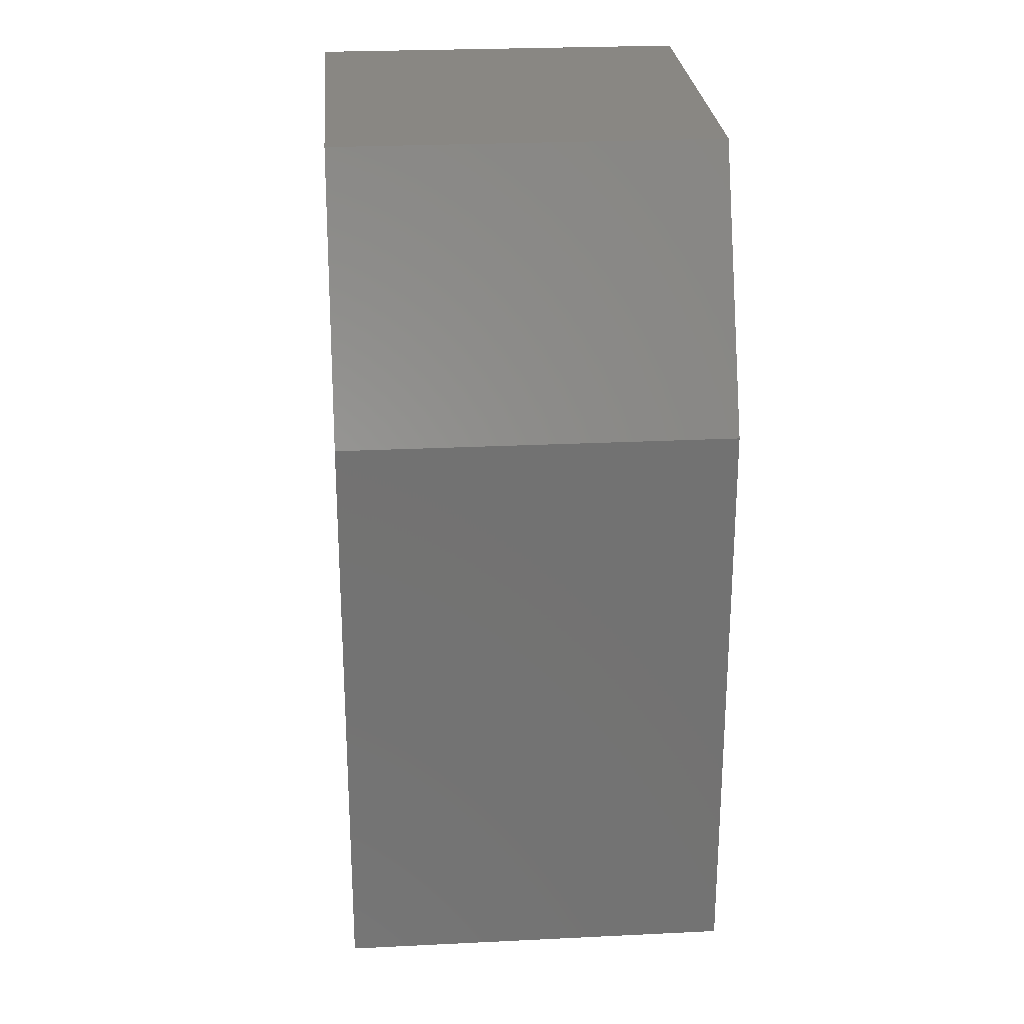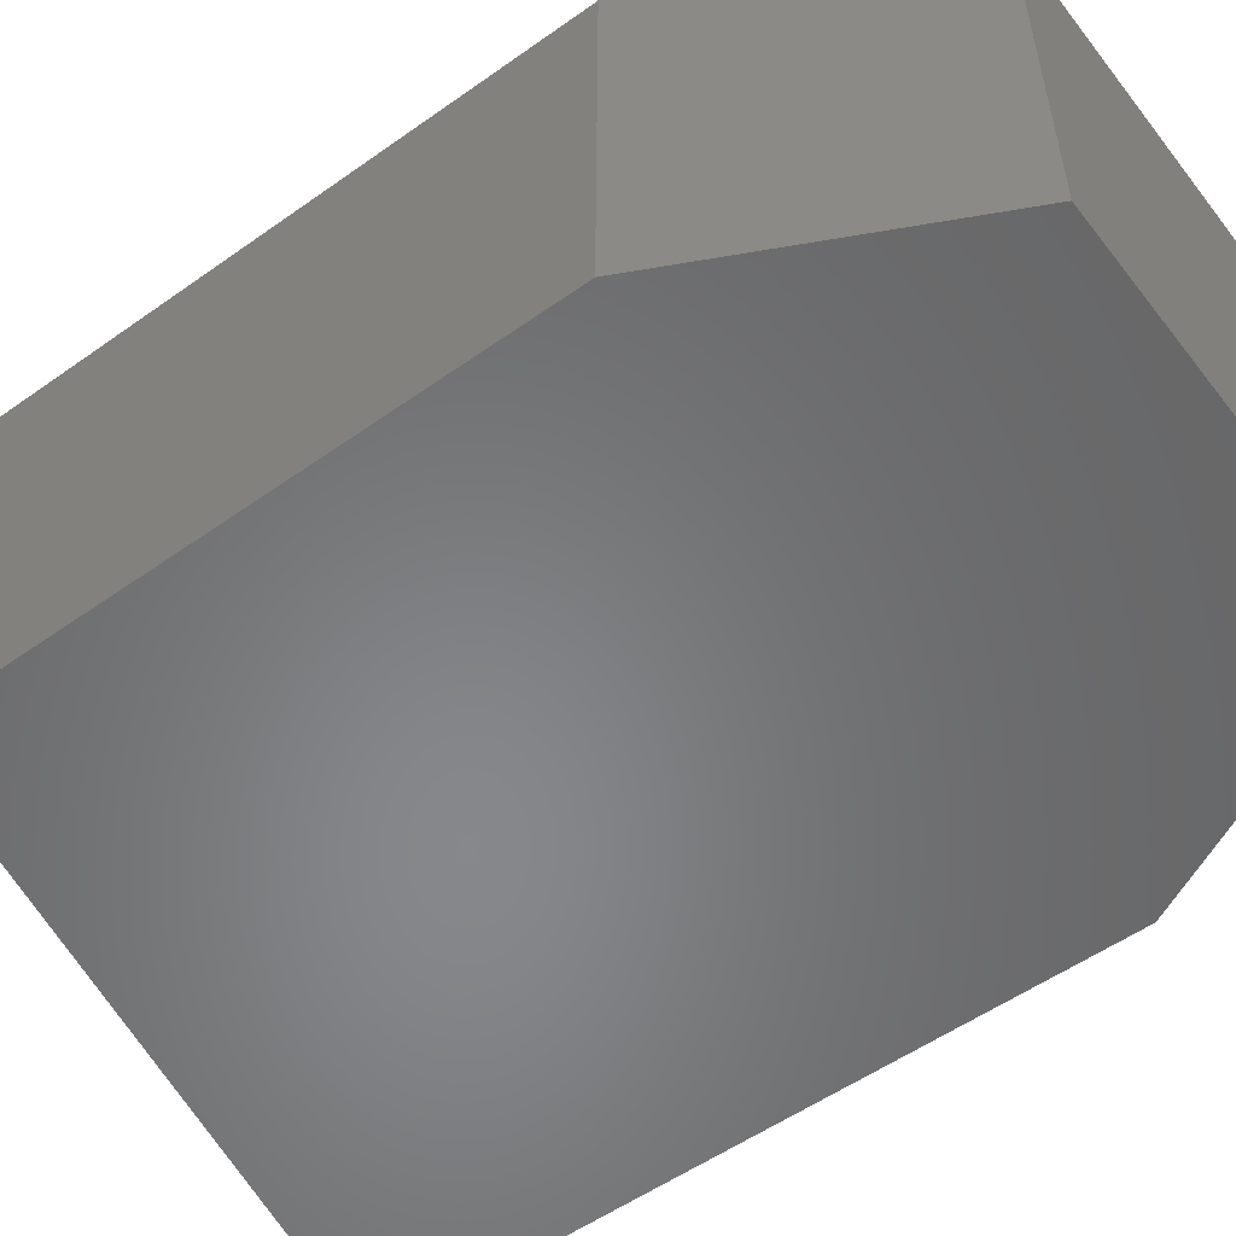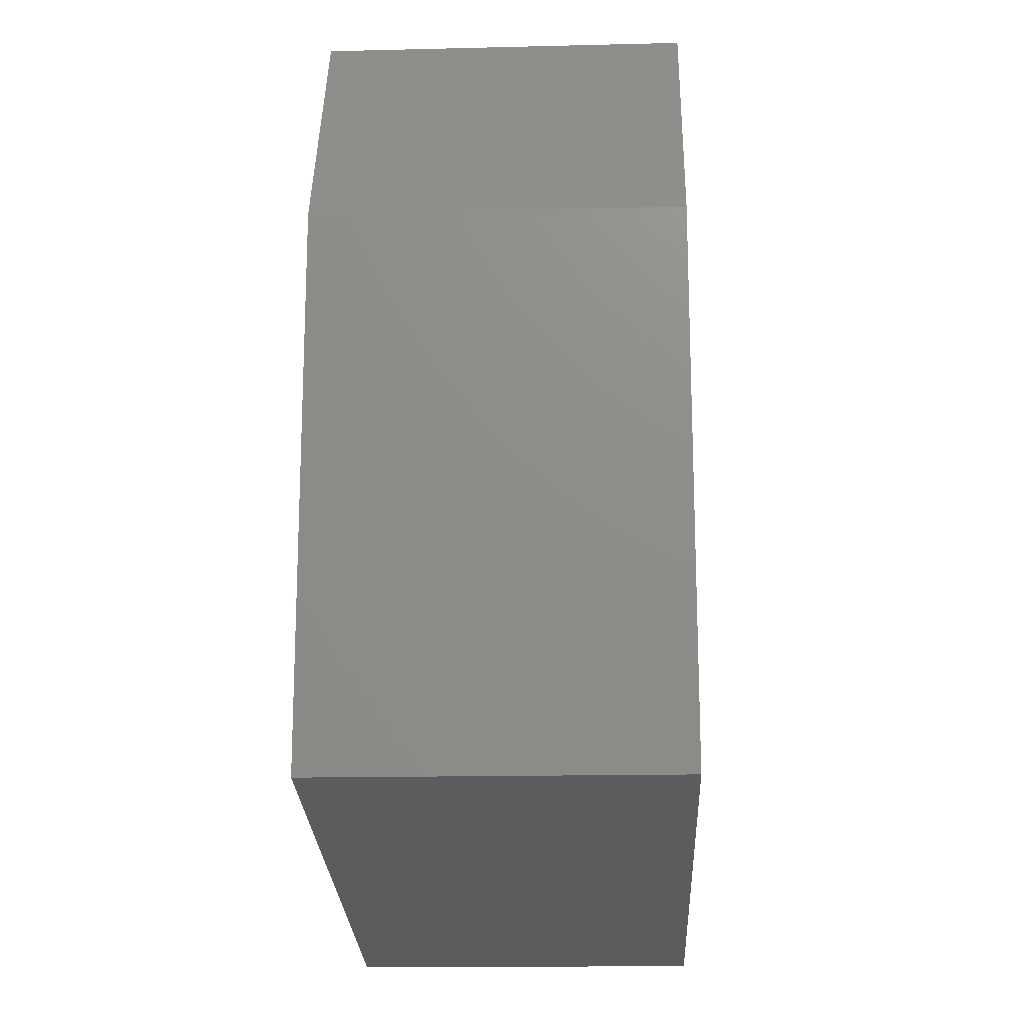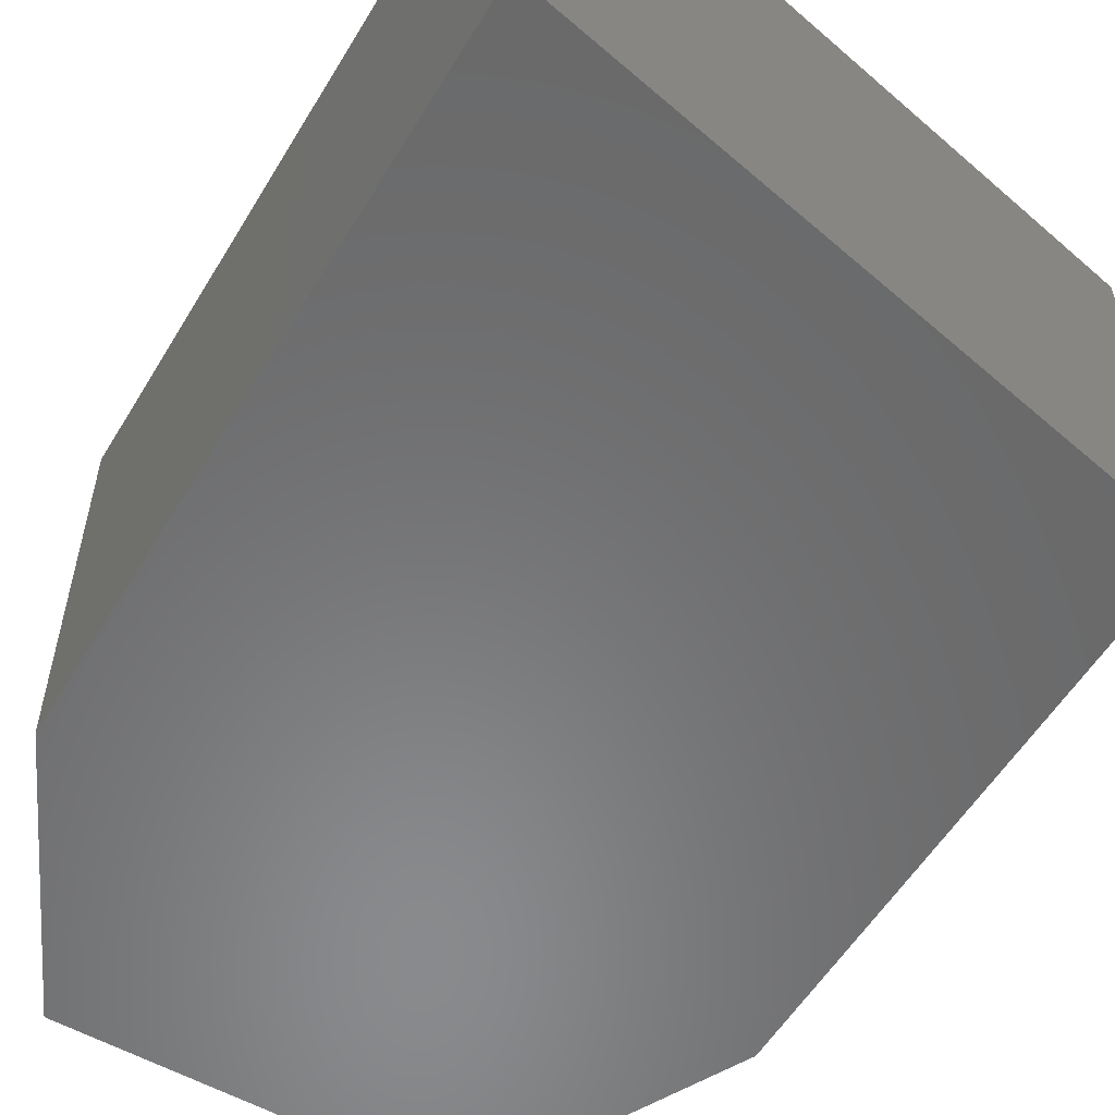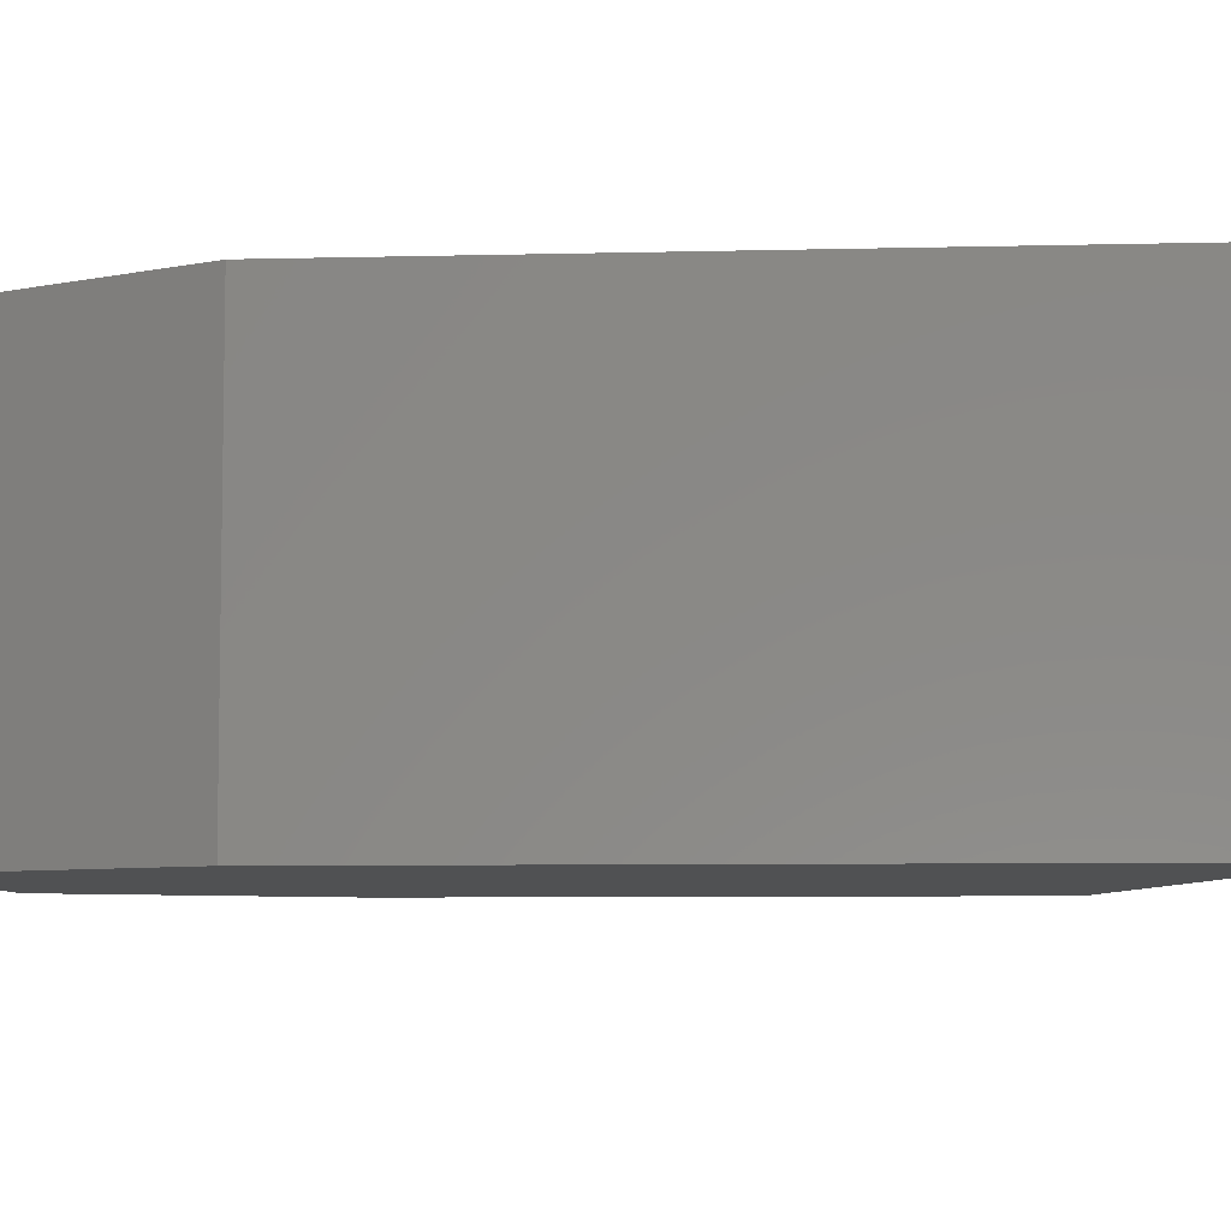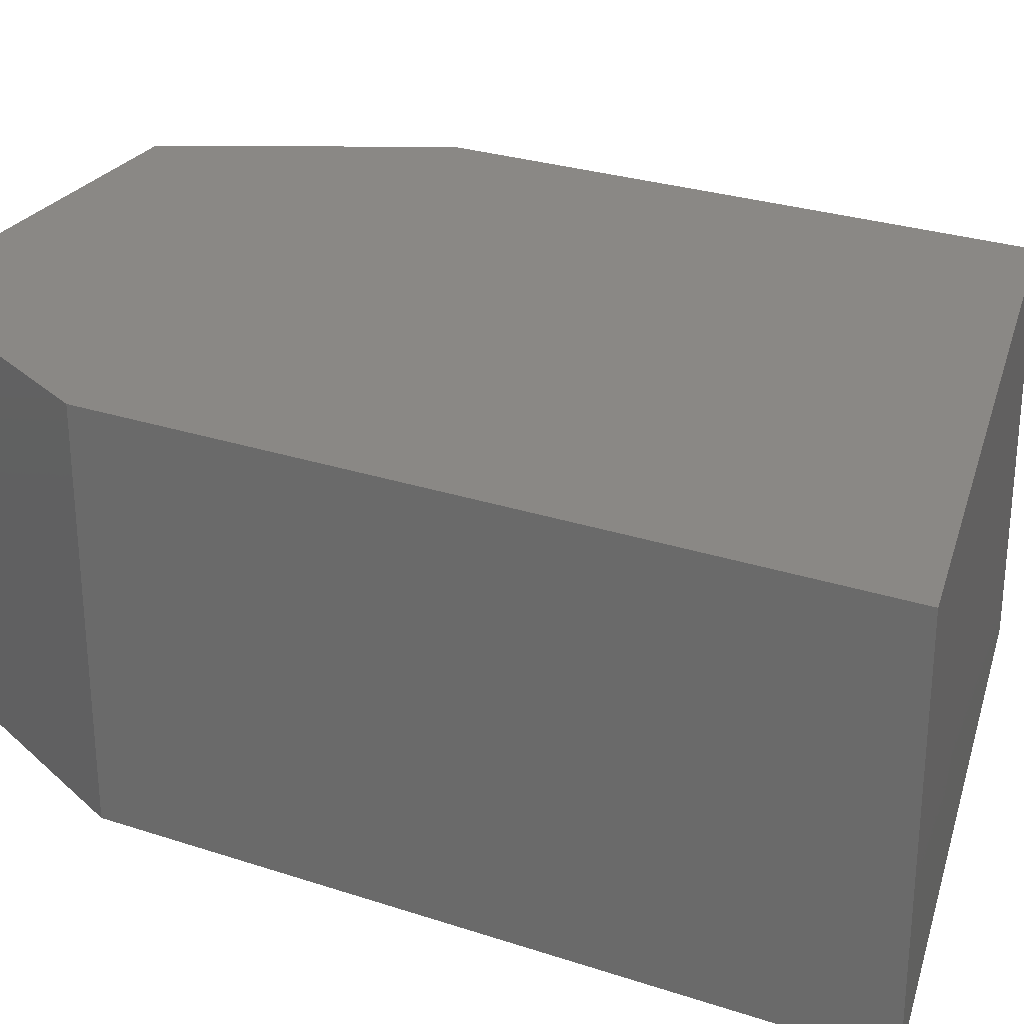
<metadata>
{"format":"stl","ext":"stl","renderer":"f3d","projection":"perspective","resolution":1024,"background":"white","views":[{"elev":25.7,"azim":-94.5,"up":"+Z"},{"elev":-54.2,"azim":-53.0,"up":"+Y"},{"elev":-16.5,"azim":-87.2,"up":"+Z"},{"elev":-56.0,"azim":149.2,"up":"+Y"},{"elev":-6.7,"azim":94.3,"up":"+Y"},{"elev":27.8,"azim":116.7,"up":"+Y"}]}
</metadata>
<code>
# stl→obj: 10 verts, 20 faces
v 16.14 3.622 -0.97
v 16.15 3.622 -0.966
v 16.14 3.616 -0.97
v 16.15 3.616 -0.966
v 16.14 3.622 -0.979
v 16.14 3.616 -0.979
v 16.15 3.616 -0.97
v 16.15 3.622 -0.97
v 16.15 3.622 -0.981
v 16.15 3.616 -0.981
f 1 2 3
f 2 3 4
f 1 3 5
f 3 5 6
f 3 4 7
f 4 7 4
f 2 1 2
f 1 2 8
f 1 5 8
f 5 8 9
f 9 10 5
f 10 5 6
f 10 7 6
f 7 6 3
f 2 2 4
f 2 4 4
f 2 8 4
f 8 4 7
f 8 9 7
f 9 7 10

</code>
